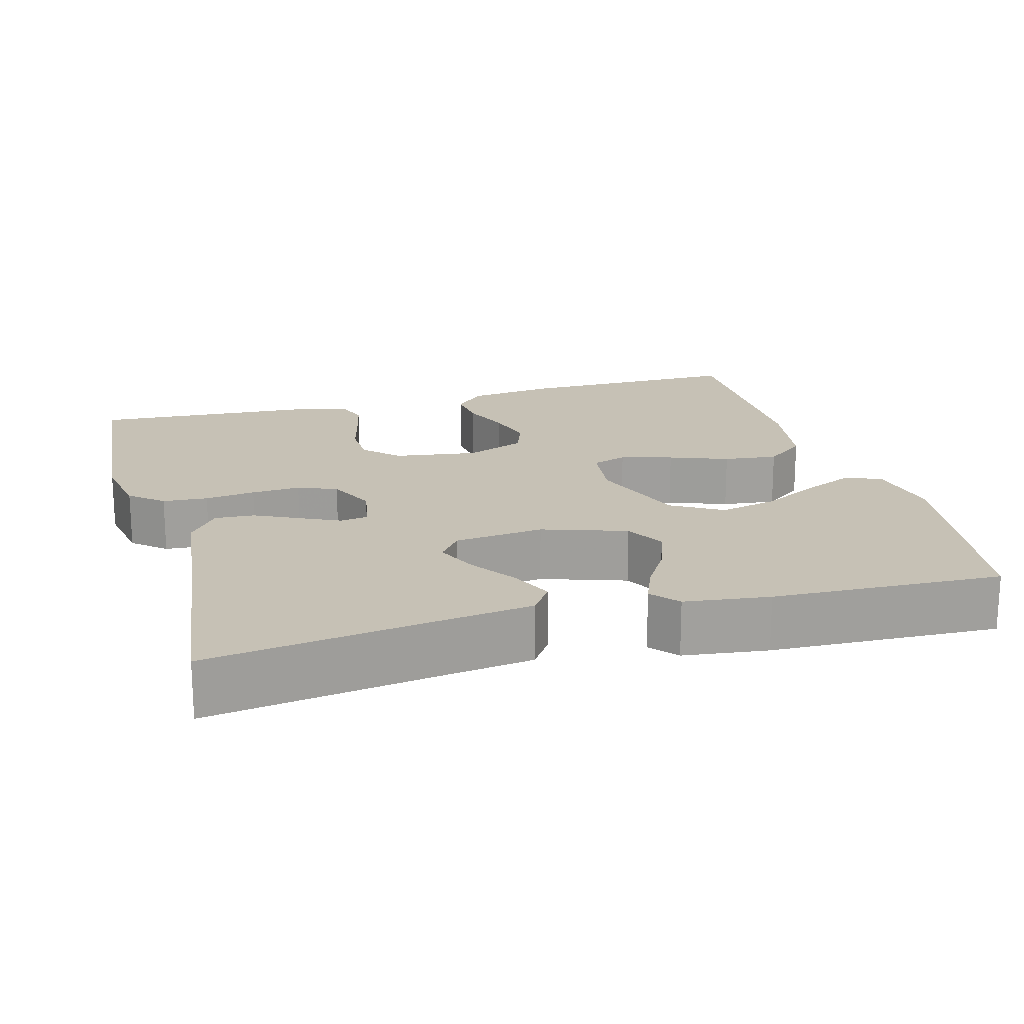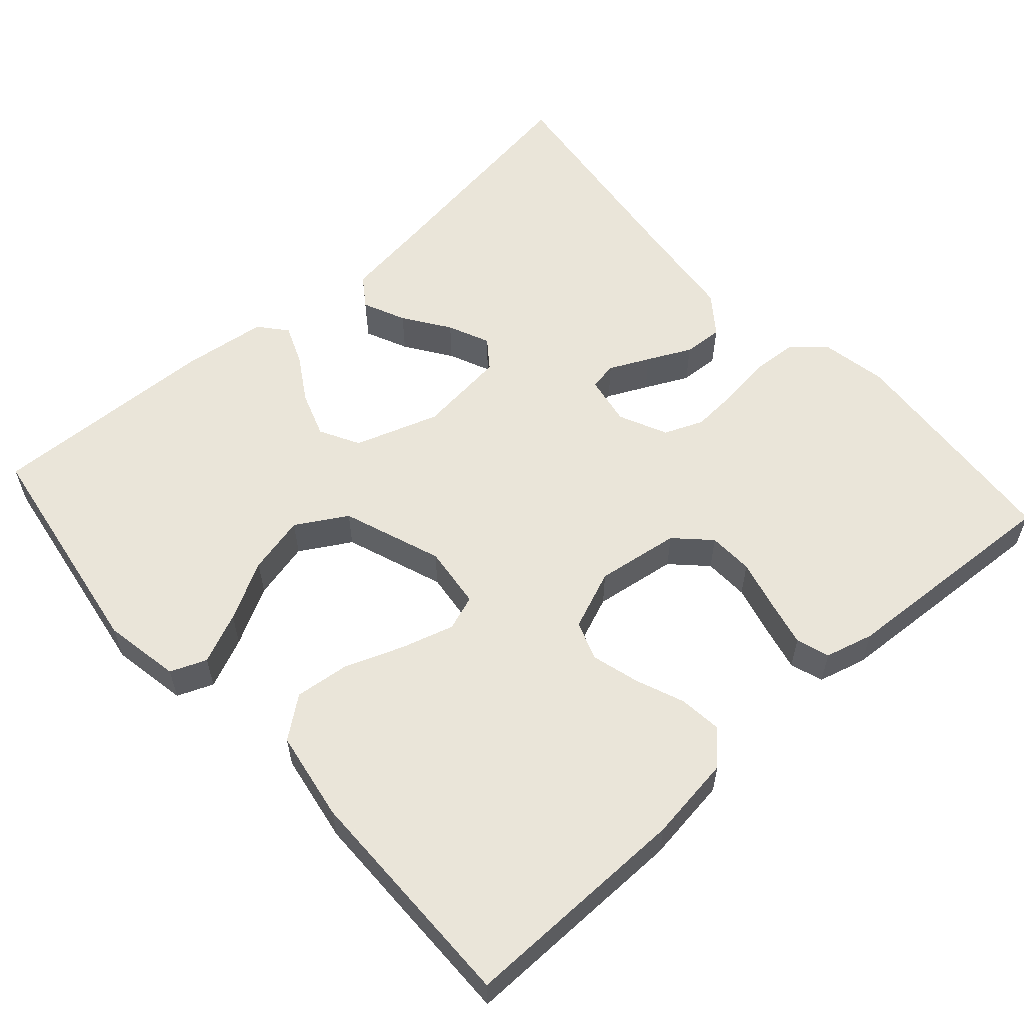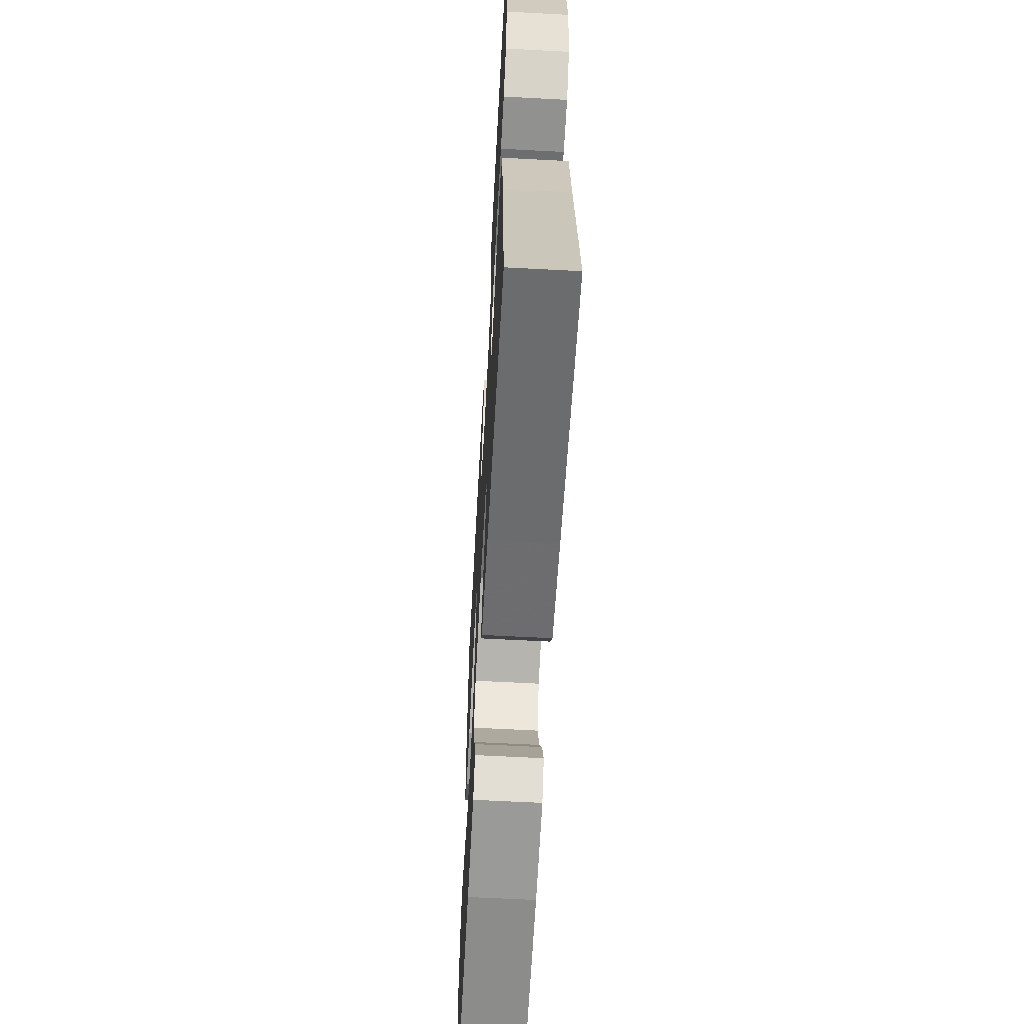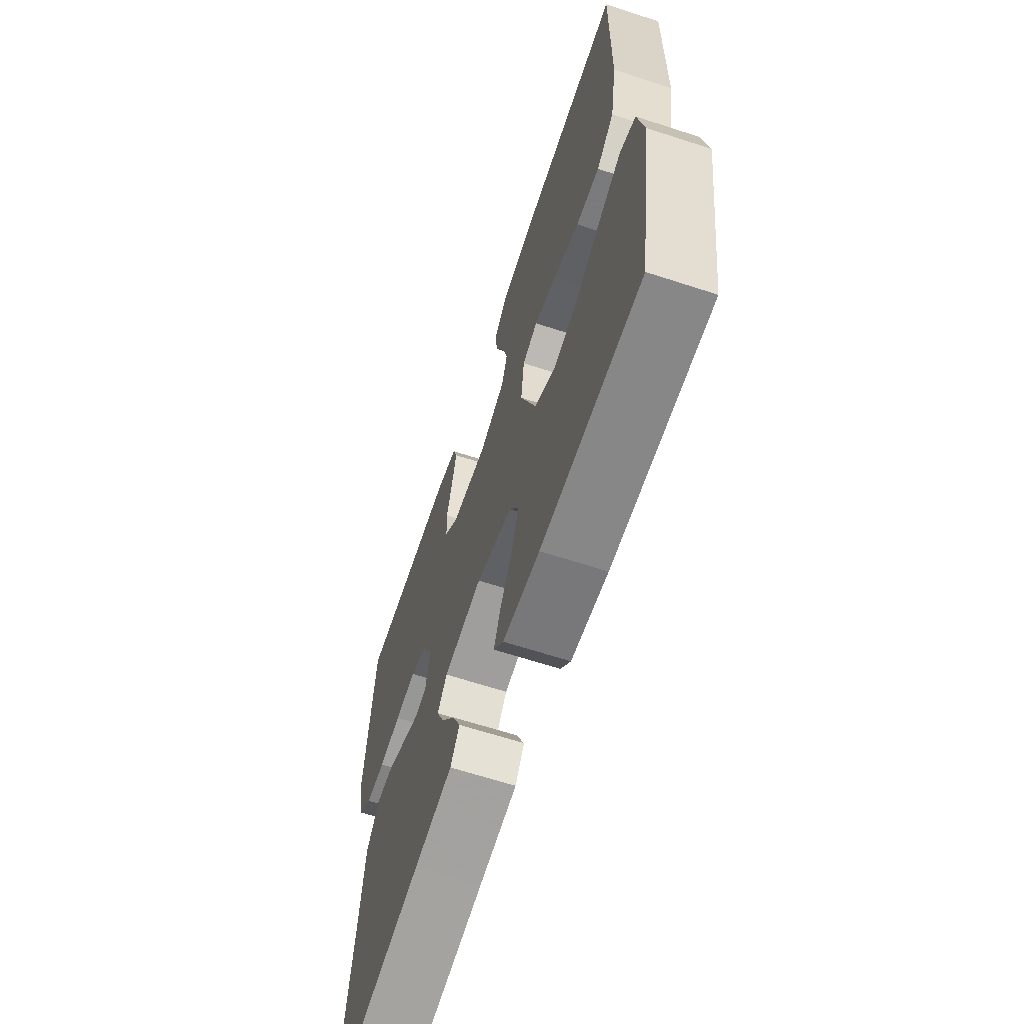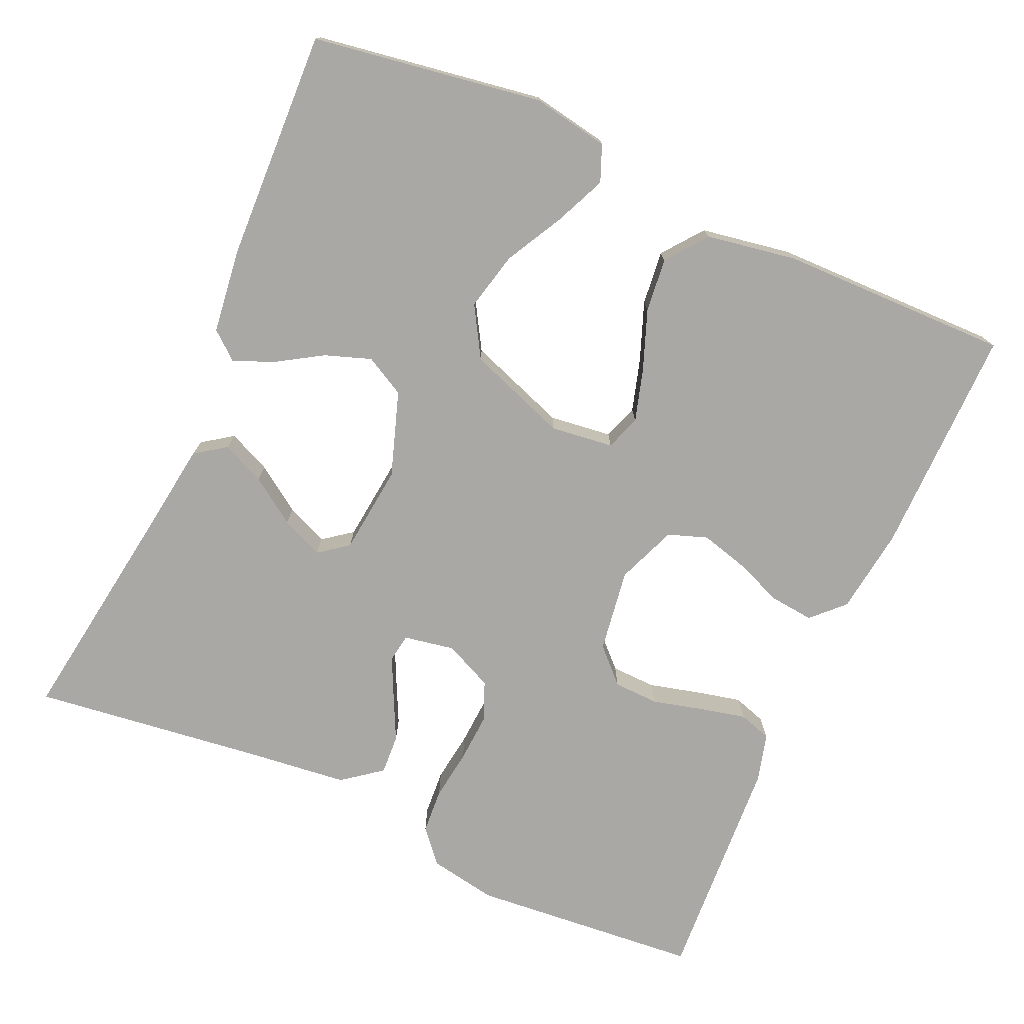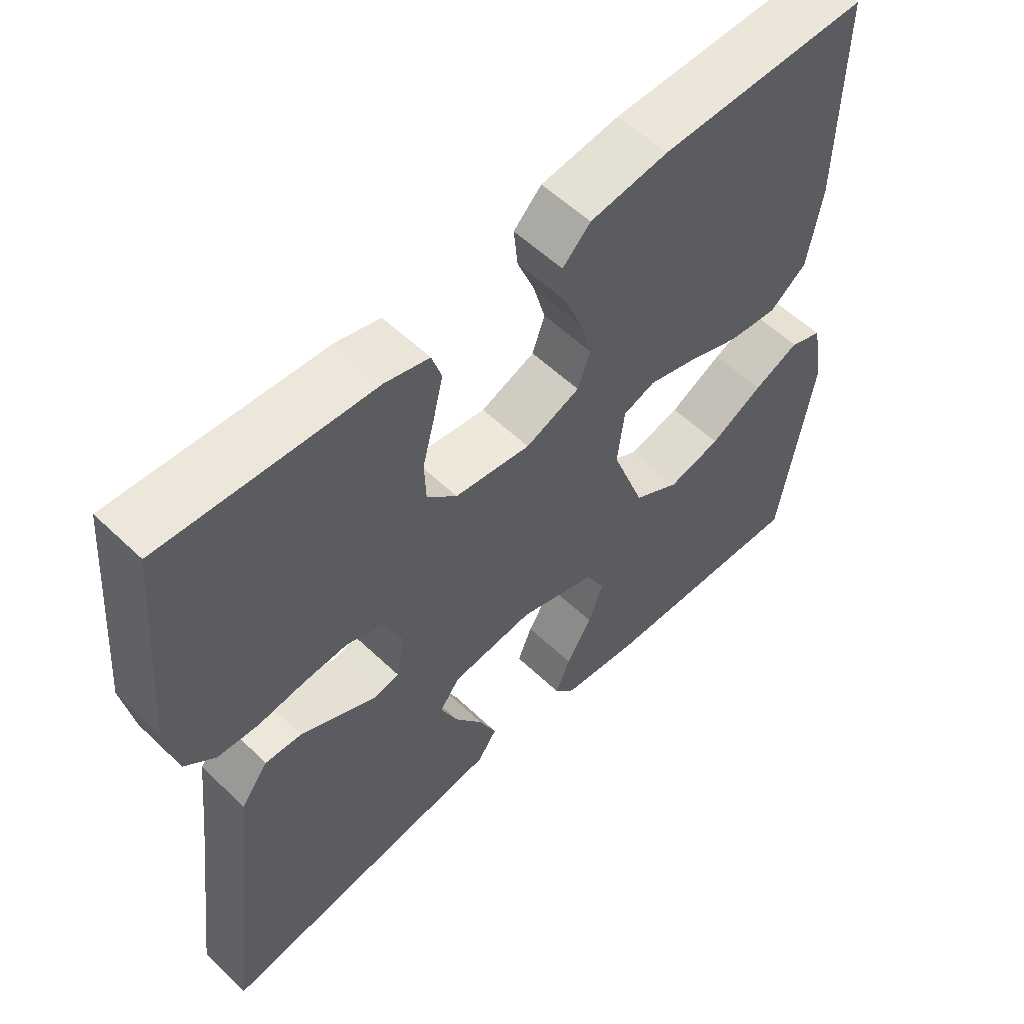
<metadata>
{"format":"obj","ext":"obj","renderer":"f3d","projection":"perspective","resolution":1024,"background":"white","views":[{"elev":18.8,"azim":164.4,"up":"+Y"},{"elev":57.7,"azim":-41.9,"up":"+Y"},{"elev":-62.0,"azim":86.9,"up":"+Z"},{"elev":-64.6,"azim":-108.2,"up":"+Z"},{"elev":-75.2,"azim":-114.0,"up":"+Y"},{"elev":56.2,"azim":134.9,"up":"+Z"}]}
</metadata>
<code>
v -0.5 0.07 -0.5
v -0.547 0.07 -0.2
v -0.529 0.07 -0.1
v -0.482 0.07 -0.081
v -0.416 0.07 -0.11
v -0.34 0.07 -0.151
v -0.264 0.07 -0.169
v -0.198 0.07 -0.13
v -0.151 0.07 0
v -0.161 0.07 0.082
v -0.207 0.07 0.098
v -0.275 0.07 0.078
v -0.352 0.07 0.049
v -0.423 0.07 0.041
v -0.476 0.07 0.082
v -0.496 0.07 0.2
v -0.5 0.07 0.5
v -0.2 0.07 0.497
v -0.088 0.07 0.482
v -0.048 0.07 0.442
v -0.054 0.07 0.385
v -0.079 0.07 0.322
v -0.096 0.07 0.26
v -0.078 0.07 0.209
v 0 0.07 0.178
v 0.109 0.07 0.194
v 0.152 0.07 0.237
v 0.154 0.07 0.296
v 0.137 0.07 0.362
v 0.123 0.07 0.422
v 0.137 0.07 0.465
v 0.2 0.07 0.482
v 0.5 0.07 0.5
v 0.526 0.07 0.2
v 0.51 0.07 0.112
v 0.467 0.07 0.075
v 0.408 0.07 0.071
v 0.342 0.07 0.08
v 0.278 0.07 0.084
v 0.227 0.07 0.063
v 0.198 0.07 0
v 0.21 0.07 -0.066
v 0.247 0.07 -0.072
v 0.299 0.07 -0.047
v 0.356 0.07 -0.019
v 0.408 0.07 -0.016
v 0.447 0.07 -0.067
v 0.462 0.07 -0.2
v 0.5 0.07 -0.5
v 0.2 0.07 -0.456
v 0.084 0.07 -0.44
v 0.056 0.07 -0.4
v 0.081 0.07 -0.344
v 0.122 0.07 -0.284
v 0.146 0.07 -0.229
v 0.117 0.07 -0.191
v 0 0.07 -0.178
v -0.11 0.07 -0.215
v -0.138 0.07 -0.267
v -0.117 0.07 -0.327
v -0.08 0.07 -0.387
v -0.059 0.07 -0.439
v -0.089 0.07 -0.475
v -0.2 0.07 -0.489
v -0.5 0 -0.5
v -0.547 0 -0.2
v -0.529 0 -0.1
v -0.482 0 -0.081
v -0.416 0 -0.11
v -0.34 0 -0.151
v -0.264 0 -0.169
v -0.198 0 -0.13
v -0.151 0 0
v -0.161 0 0.082
v -0.207 0 0.098
v -0.275 0 0.078
v -0.352 0 0.049
v -0.423 0 0.041
v -0.476 0 0.082
v -0.496 0 0.2
v -0.5 0 0.5
v -0.2 0 0.497
v -0.088 0 0.482
v -0.048 0 0.442
v -0.054 0 0.385
v -0.079 0 0.322
v -0.096 0 0.26
v -0.078 0 0.209
v 0 0 0.178
v 0.109 0 0.194
v 0.152 0 0.237
v 0.154 0 0.296
v 0.137 0 0.362
v 0.123 0 0.422
v 0.137 0 0.465
v 0.2 0 0.482
v 0.5 0 0.5
v 0.526 0 0.2
v 0.51 0 0.112
v 0.467 0 0.075
v 0.408 0 0.071
v 0.342 0 0.08
v 0.278 0 0.084
v 0.227 0 0.063
v 0.198 0 0
v 0.21 0 -0.066
v 0.247 0 -0.072
v 0.299 0 -0.047
v 0.356 0 -0.019
v 0.408 0 -0.016
v 0.447 0 -0.067
v 0.462 0 -0.2
v 0.5 0 -0.5
v 0.2 0 -0.456
v 0.084 0 -0.44
v 0.056 0 -0.4
v 0.081 0 -0.344
v 0.122 0 -0.284
v 0.146 0 -0.229
v 0.117 0 -0.191
v 0 0 -0.178
v -0.11 0 -0.215
v -0.138 0 -0.267
v -0.117 0 -0.327
v -0.08 0 -0.387
v -0.059 0 -0.439
v -0.089 0 -0.475
v -0.2 0 -0.489
f 60 61 62 63
f 59 60 63 64
f 51 52 53 54
f 50 51 54 55
f 48 49 50 55
f 47 48 55 56
f 44 45 46 47
f 43 44 47 56
f 35 36 37 38
f 35 38 39
f 34 35 39
f 33 34 39 40
f 31 32 33 40
f 28 29 30 31
f 19 20 21 22
f 19 22 23
f 18 19 23
f 17 18 23 24
f 15 16 17 24
f 12 13 14 15
f 11 12 15 24
f 3 4 5 6
f 1 2 3 6
f 59 64 1 6
f 58 59 6 7
f 57 58 7 8
f 42 43 56 57
f 41 42 57 8
f 28 31 40 41
f 27 28 41
f 26 27 41 8
f 25 26 8 9
f 10 11 24 25
f 9 10 25
f 127 126 125 124
f 128 127 124 123
f 118 117 116 115
f 119 118 115 114
f 119 114 113 112
f 120 119 112 111
f 111 110 109 108
f 120 111 108 107
f 102 101 100 99
f 103 102 99
f 103 99 98
f 104 103 98 97
f 104 97 96 95
f 95 94 93 92
f 86 85 84 83
f 87 86 83
f 87 83 82
f 88 87 82 81
f 88 81 80 79
f 79 78 77 76
f 88 79 76 75
f 70 69 68 67
f 70 67 66 65
f 70 65 128 123
f 71 70 123 122
f 72 71 122 121
f 121 120 107 106
f 72 121 106 105
f 105 104 95 92
f 105 92 91
f 72 105 91 90
f 73 72 90 89
f 89 88 75 74
f 89 74 73
f 1 65 66 2
f 2 66 67 3
f 3 67 68 4
f 4 68 69 5
f 5 69 70 6
f 6 70 71 7
f 7 71 72 8
f 8 72 73 9
f 9 73 74 10
f 10 74 75 11
f 11 75 76 12
f 12 76 77 13
f 13 77 78 14
f 14 78 79 15
f 15 79 80 16
f 16 80 81 17
f 17 81 82 18
f 18 82 83 19
f 19 83 84 20
f 20 84 85 21
f 21 85 86 22
f 22 86 87 23
f 23 87 88 24
f 24 88 89 25
f 25 89 90 26
f 26 90 91 27
f 27 91 92 28
f 28 92 93 29
f 29 93 94 30
f 30 94 95 31
f 31 95 96 32
f 32 96 97 33
f 33 97 98 34
f 34 98 99 35
f 35 99 100 36
f 36 100 101 37
f 37 101 102 38
f 38 102 103 39
f 39 103 104 40
f 40 104 105 41
f 41 105 106 42
f 42 106 107 43
f 43 107 108 44
f 44 108 109 45
f 45 109 110 46
f 46 110 111 47
f 47 111 112 48
f 48 112 113 49
f 49 113 114 50
f 50 114 115 51
f 51 115 116 52
f 52 116 117 53
f 53 117 118 54
f 54 118 119 55
f 55 119 120 56
f 56 120 121 57
f 57 121 122 58
f 58 122 123 59
f 59 123 124 60
f 60 124 125 61
f 61 125 126 62
f 62 126 127 63
f 63 127 128 64
f 64 128 65 1

</code>
